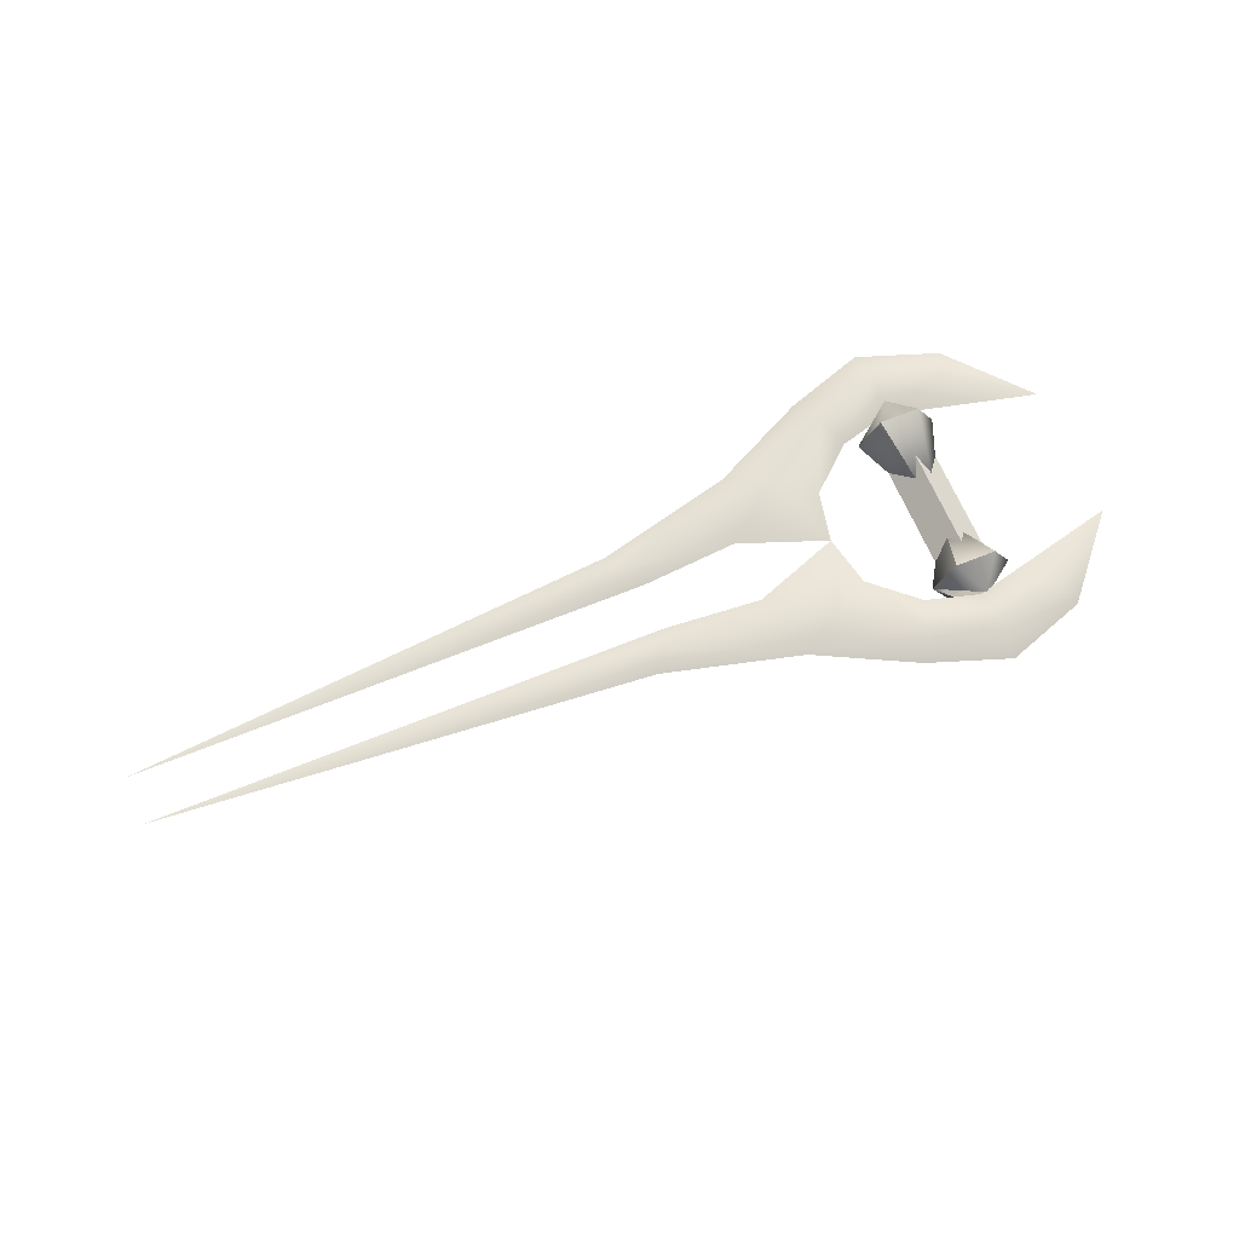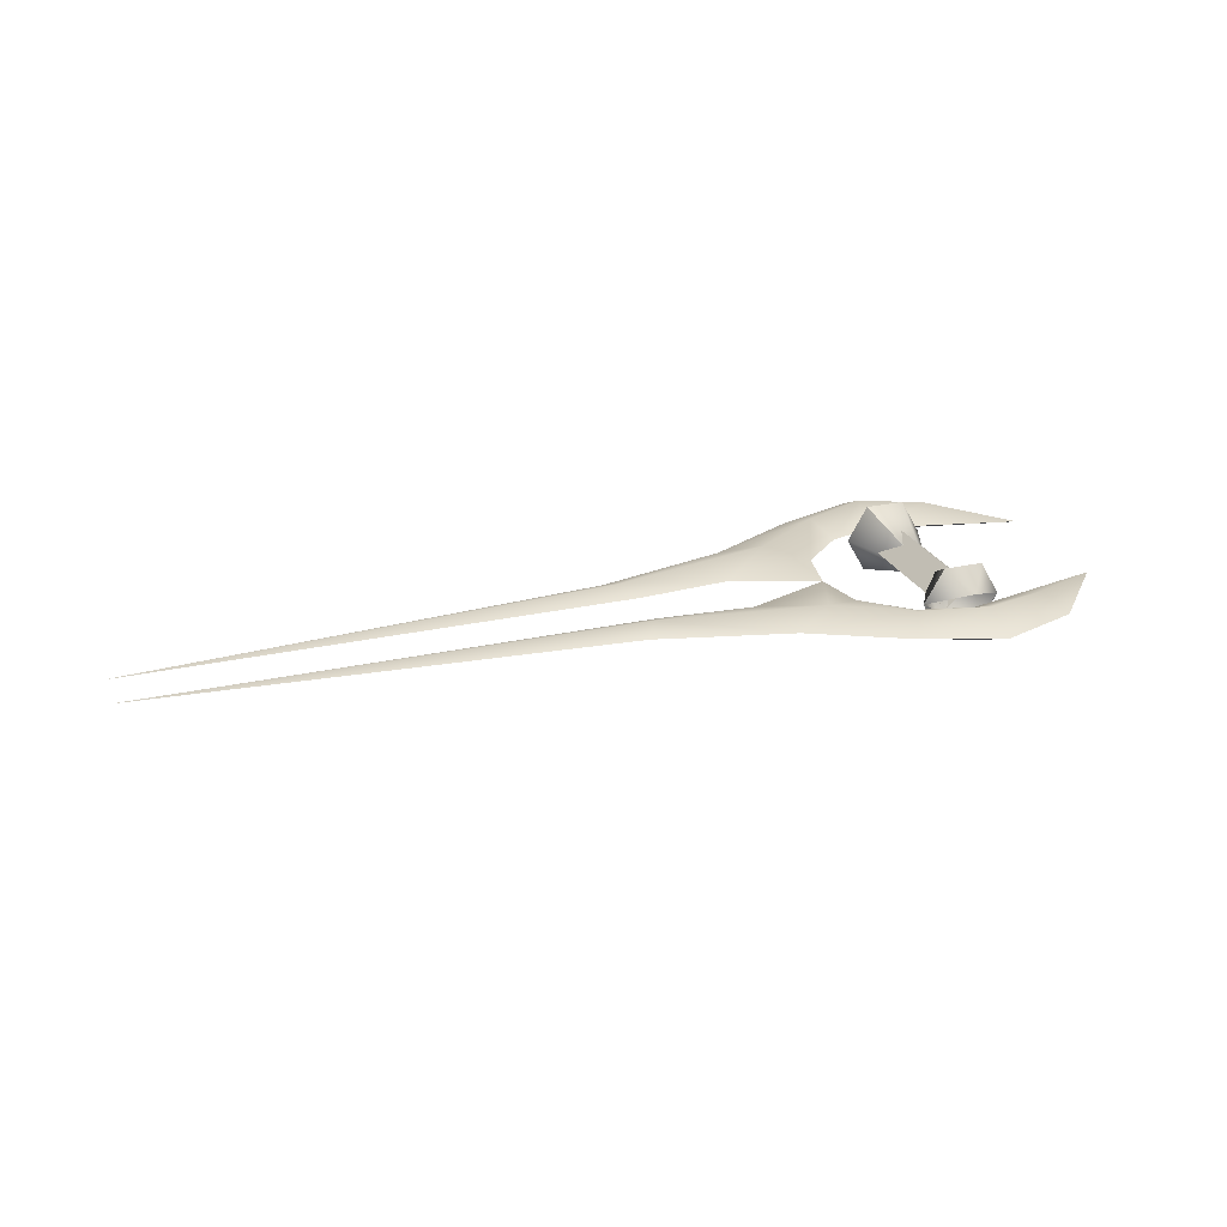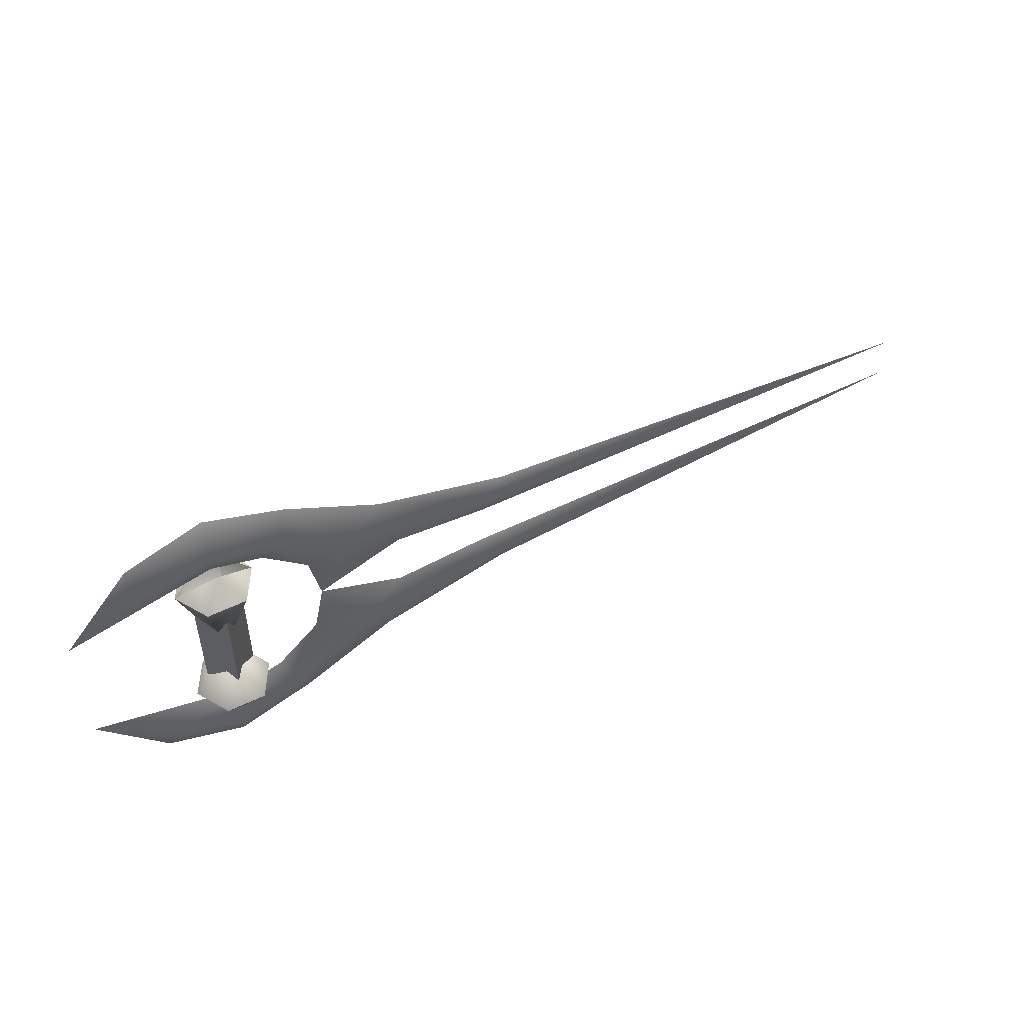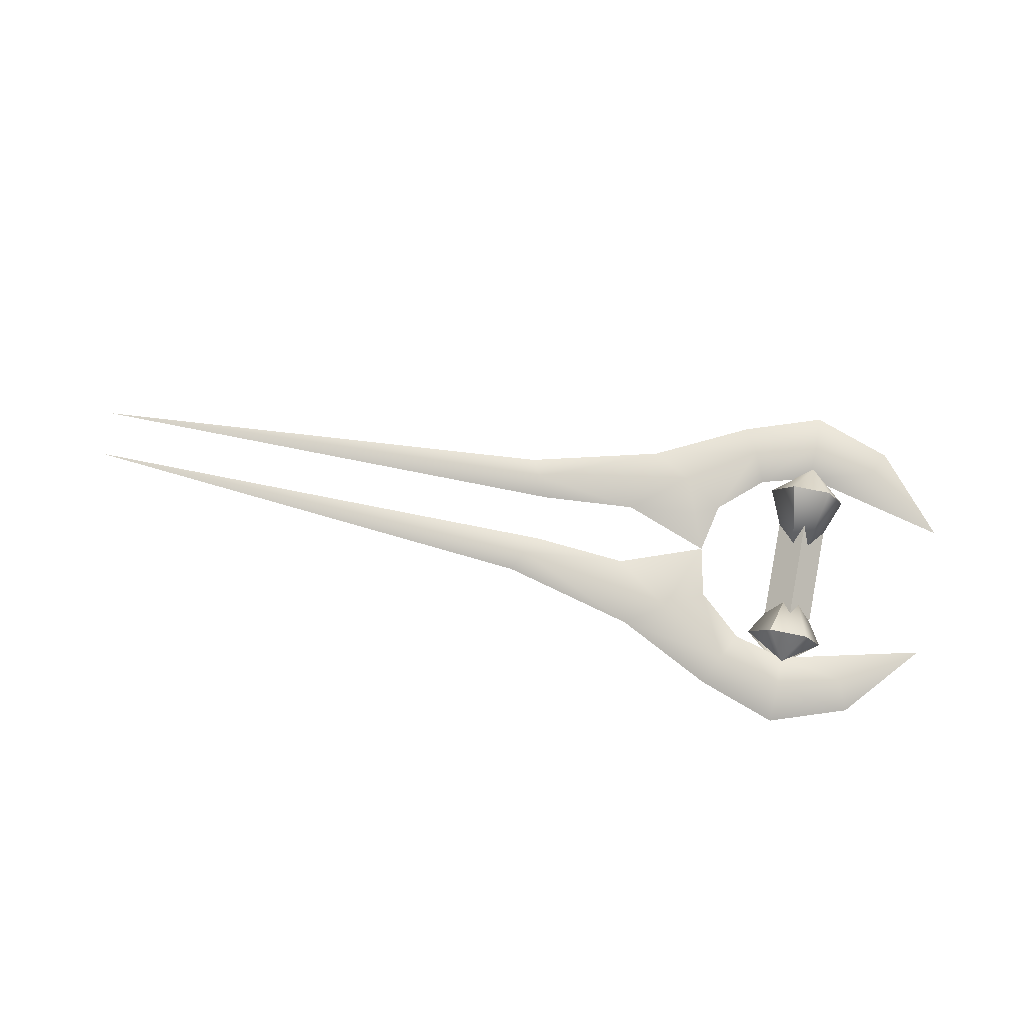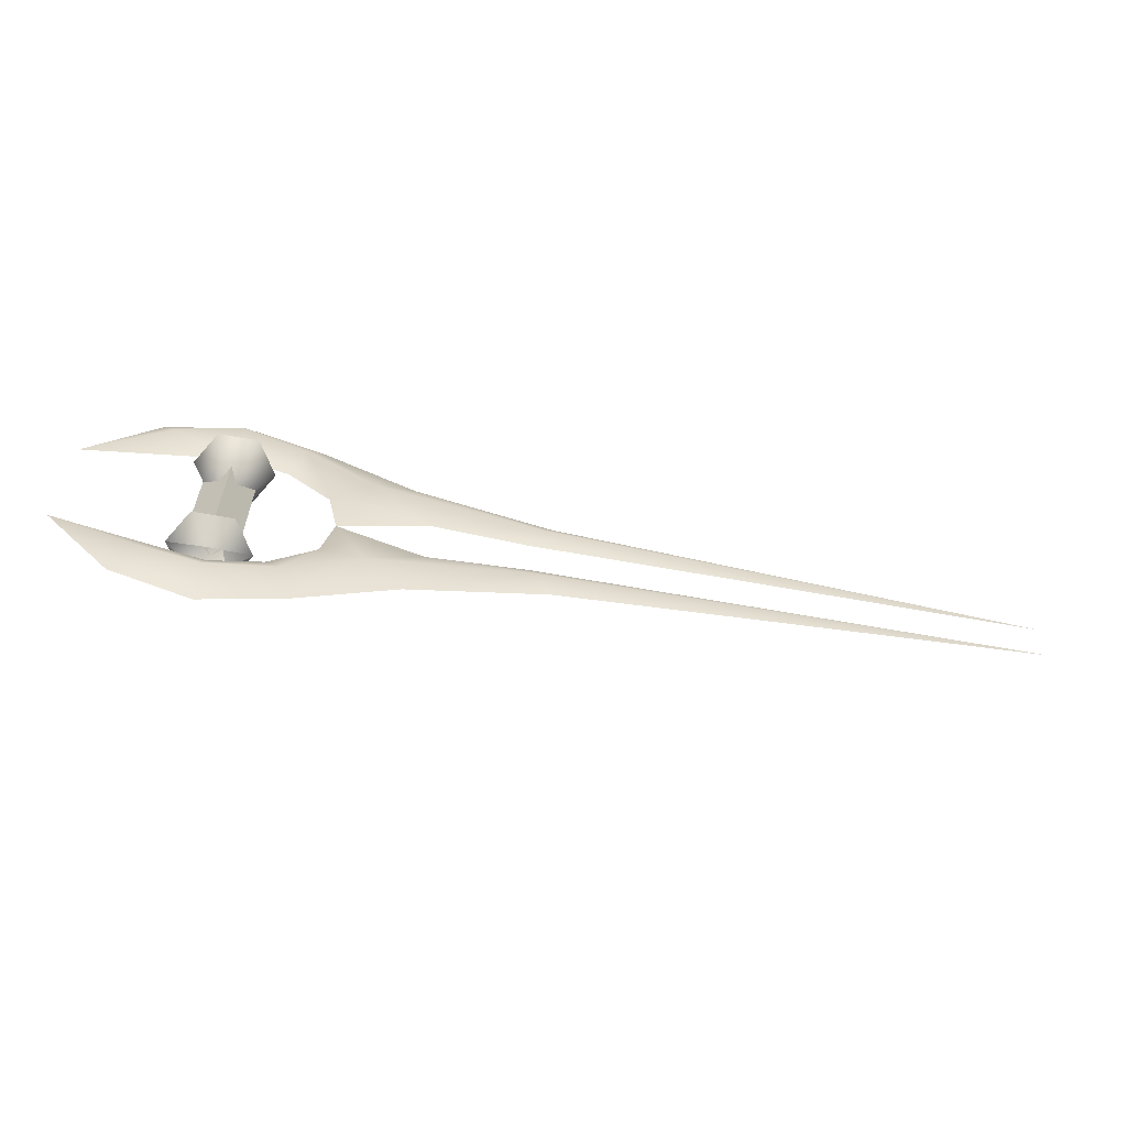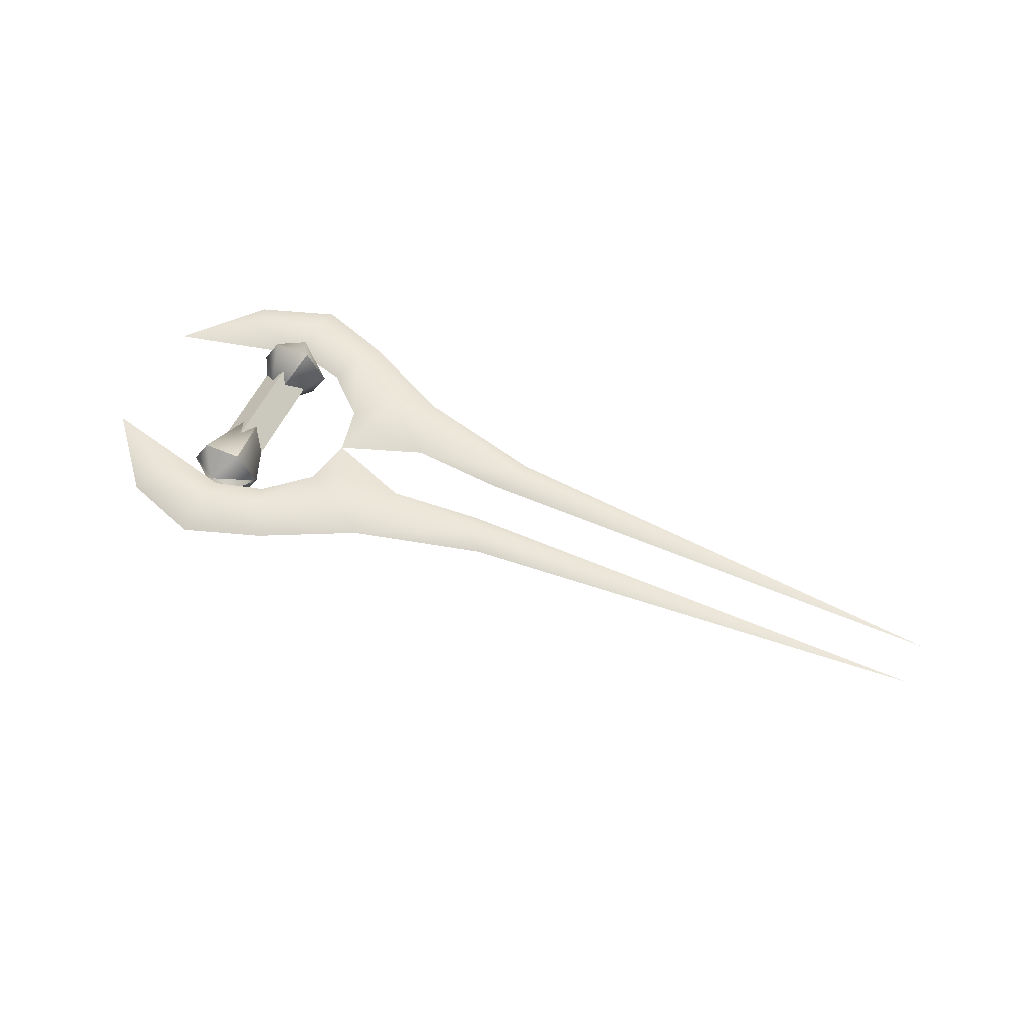
<metadata>
{"format":"obj","ext":"obj","renderer":"f3d","projection":"perspective","resolution":1024,"background":"white","views":[{"elev":65.6,"azim":157.7,"up":"+Y"},{"elev":25.1,"azim":160.0,"up":"+Y"},{"elev":51.4,"azim":-28.1,"up":"+Z"},{"elev":76.5,"azim":-168.7,"up":"+Y"},{"elev":-61.7,"azim":-10.6,"up":"+Z"},{"elev":55.3,"azim":24.7,"up":"+Y"}]}
</metadata>
<code>
o energySword
v 13.22 -0.375 -1.748
v 13.72 0 -2.635
v 35 0 -0.861
v 7.75 3e-06 -4.16
v 5.985 -0.525 -3.092
v 3.5 3e-06 -6.306
v 2.888 -0.6 -5.031
v 0 -0.75 -5.956
v 0 3e-06 -4.395
v -2.887 -0.6 -5.031
v -6.499 0 -2.832
v -3.5 3e-06 -6.306
v 0 3e-06 -7.517
v 2.275 3e-06 -3.756
v 4.219 0 -2.024
v 5.339 -0.375 -1.443
v 8.494 0 -1.19
v 4.694 -0 0.207
v 12.72 0 -0.861
v -3.5 3e-06 -6.306
v -6.499 0 -2.832
v -2.887 0.6 -5.031
v 0 3e-06 -4.395
v 0 0.75 -5.956
v 2.275 3e-06 -3.756
v 2.888 0.6 -5.031
v 4.219 0 -2.024
v 5.985 0.525 -3.092
v 5.339 0.375 -1.443
v 8.494 0 -1.19
v 4.694 -0 0.207
v 0 3e-06 -7.517
v 3.5 3e-06 -6.306
v 7.75 3e-06 -4.16
v 13.22 0.375 -1.748
v 12.72 0 -0.861
v 35 0 -0.861
v 13.72 0 -2.635
v 7.75 -3e-06 4.574
v 13.22 -0.375 2.162
v 13.72 -3e-06 3.049
v 5.985 -0.525 3.506
v 3.5 -3e-06 6.72
v 2.888 -0.6 5.445
v 0 -0.75 6.37
v 0 -3e-06 4.809
v -2.887 -0.6 5.445
v -6.499 -3e-06 3.246
v -3.5 -3e-06 6.72
v 0 -3e-06 7.931
v 2.275 -3e-06 4.17
v 4.219 -0 2.438
v 5.339 -0.375 1.857
v 8.494 -0 1.604
v 4.694 -0 0.207
v 12.72 -0 1.275
v 35 -0 1.275
v -2.887 0.6 5.445
v -6.499 -3e-06 3.246
v -3.5 -3e-06 6.72
v 0 -3e-06 4.809
v 0 0.75 6.37
v 2.275 -3e-06 4.17
v 2.888 0.6 5.445
v 4.219 -0 2.438
v 5.985 0.525 3.506
v 5.339 0.375 1.857
v 8.494 -0 1.604
v 4.694 -0 0.207
v 0 -3e-06 7.931
v 3.5 -3e-06 6.72
v 7.75 -3e-06 4.574
v 13.22 0.375 2.162
v 12.72 -0 1.275
v 35 -0 1.275
v 13.72 -3e-06 3.049
g energySword_blade
f 1 2 3
f 2 1 4
f 5 4 1
f 4 5 6
f 7 6 5
f 6 7 8
f 9 8 7
f 8 9 10
f 11 10 9
f 12 10 11
f 10 12 8
f 13 8 12
f 8 13 6
f 7 14 9
f 14 7 15
f 5 15 7
f 15 5 16
f 17 16 5
f 18 16 17
f 16 18 15
f 1 17 5
f 17 1 19
f 3 19 1
f 20 21 22
f 23 22 21
f 22 23 24
f 25 24 23
f 24 25 26
f 27 26 25
f 26 27 28
f 29 28 27
f 28 29 30
f 30 29 31
f 27 31 29
f 22 24 20
f 20 24 32
f 32 24 33
f 26 33 24
f 33 26 34
f 28 34 26
f 34 28 35
f 30 35 28
f 36 35 30
f 37 35 36
f 38 35 37
f 35 38 34
f 39 40 41
f 40 39 42
f 43 42 39
f 42 43 44
f 45 44 43
f 44 45 46
f 47 46 45
f 46 47 48
f 48 47 49
f 45 49 47
f 49 45 50
f 43 50 45
f 46 51 44
f 52 44 51
f 44 52 42
f 53 42 52
f 42 53 54
f 54 53 55
f 52 55 53
f 42 54 40
f 56 40 54
f 57 40 56
f 40 57 41
f 58 59 60
f 59 58 61
f 62 61 58
f 61 62 63
f 64 63 62
f 63 64 65
f 66 65 64
f 65 66 67
f 68 67 66
f 69 67 68
f 67 69 65
f 60 62 58
f 70 62 60
f 71 62 70
f 62 71 64
f 72 64 71
f 64 72 66
f 73 66 72
f 66 73 68
f 68 73 74
f 74 73 75
f 75 73 76
f 72 76 73
v 0 0.935 2.146
v -1.1 0 -2.282
v -1.1 -0 2.146
v 0 0.935 -2.282
v 1.1 -0 2.146
v 0 -0.9355 -2.282
v 1.1 0 -2.282
v 0 -0.9355 2.146
v 1.1 -0 2.146
v 0 0.935 -2.282
v 0 0.935 2.146
v 1.1 0 -2.282
v 0 -0.9355 -2.282
v -1.1 -0 2.146
v -1.1 0 -2.282
v 0 -0.9355 2.146
v 0 0.75 -4.668
v 0.875 1.516 -3.418
v 1.75 0 -3.418
v -0.875 1.516 -3.418
v -1.75 0 -3.418
v 0.875 -1.516 -3.418
v 0 -0.75 -4.668
v -0.875 -1.516 -3.418
v -0.000212 0.75 5.082
v -0.8752 1.516 3.832
v -1.75 -3e-06 3.832
v 0.8748 1.516 3.832
v 1.75 -4e-06 3.832
v -0.8752 -1.516 3.832
v -0.000212 -0.75 5.082
v 0.8748 -1.516 3.832
v 0 0 -0.6
v -0.8752 1.516 3.832
v 0.8748 1.516 3.832
v -1.75 -3e-06 3.832
v -0.8752 -1.516 3.832
v 0.8748 -1.516 3.832
v 1.75 -4e-06 3.832
v 0.8748 1.516 3.832
v 0.875 1.516 -3.418
v -0.875 1.516 -3.418
v 0 0 -0.6
v -1.75 0 -3.418
v -0.875 -1.516 -3.418
v 0.875 -1.516 -3.418
v 1.75 0 -3.418
v 0.875 1.516 -3.418
v -0.000212 -0.75 5.082
v 1.75 -4e-06 3.832
v -1.75 -3e-06 3.832
v -0.000212 0.75 5.082
v -1.75 -3e-06 3.832
v 1.75 -4e-06 3.832
v 0 0.75 -4.668
v 1.75 0 -3.418
v -1.75 0 -3.418
v 1.75 0 -3.418
v 0 -0.75 -4.668
v -1.75 0 -3.418
g energySword_handle
f 77 78 79
f 78 77 80
f 81 82 83
f 82 81 84
f 85 86 87
f 86 85 88
f 89 90 91
f 90 89 92
f 93 94 95
f 94 93 96
f 97 96 93
f 95 98 99
f 100 99 98
f 99 100 97
f 101 102 103
f 102 101 104
f 105 104 101
f 103 106 107
f 108 107 106
f 107 108 105
f 109 110 111
f 110 109 112
f 112 109 113
f 113 109 114
f 114 109 115
f 116 115 109
f 117 118 119
f 120 119 118
f 121 119 120
f 122 119 121
f 123 119 122
f 119 123 124

</code>
